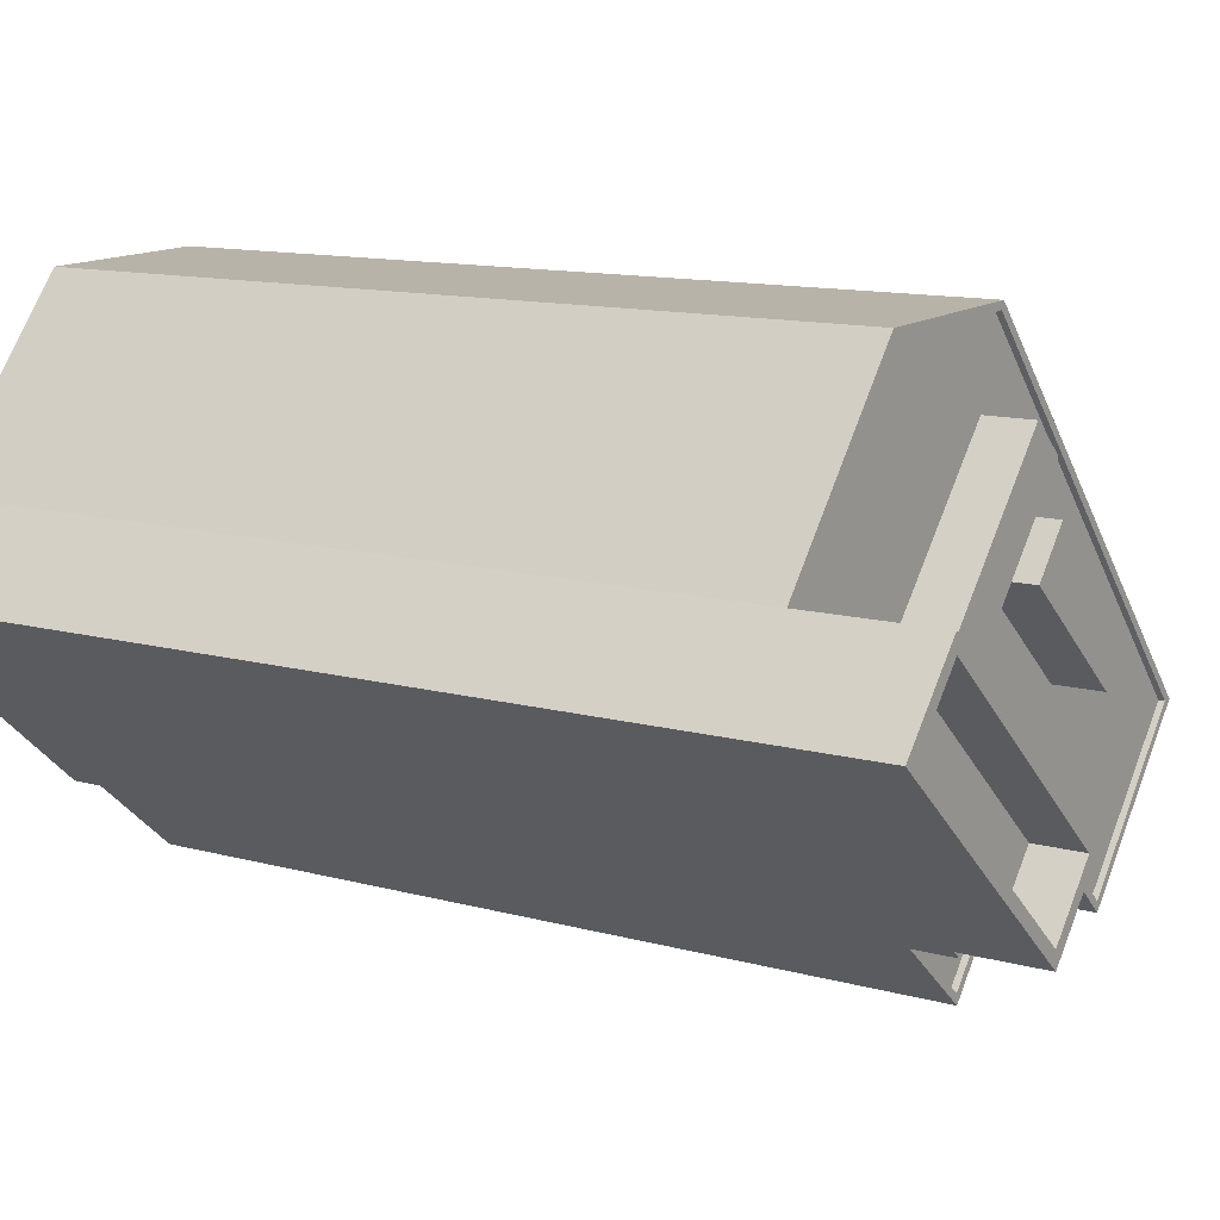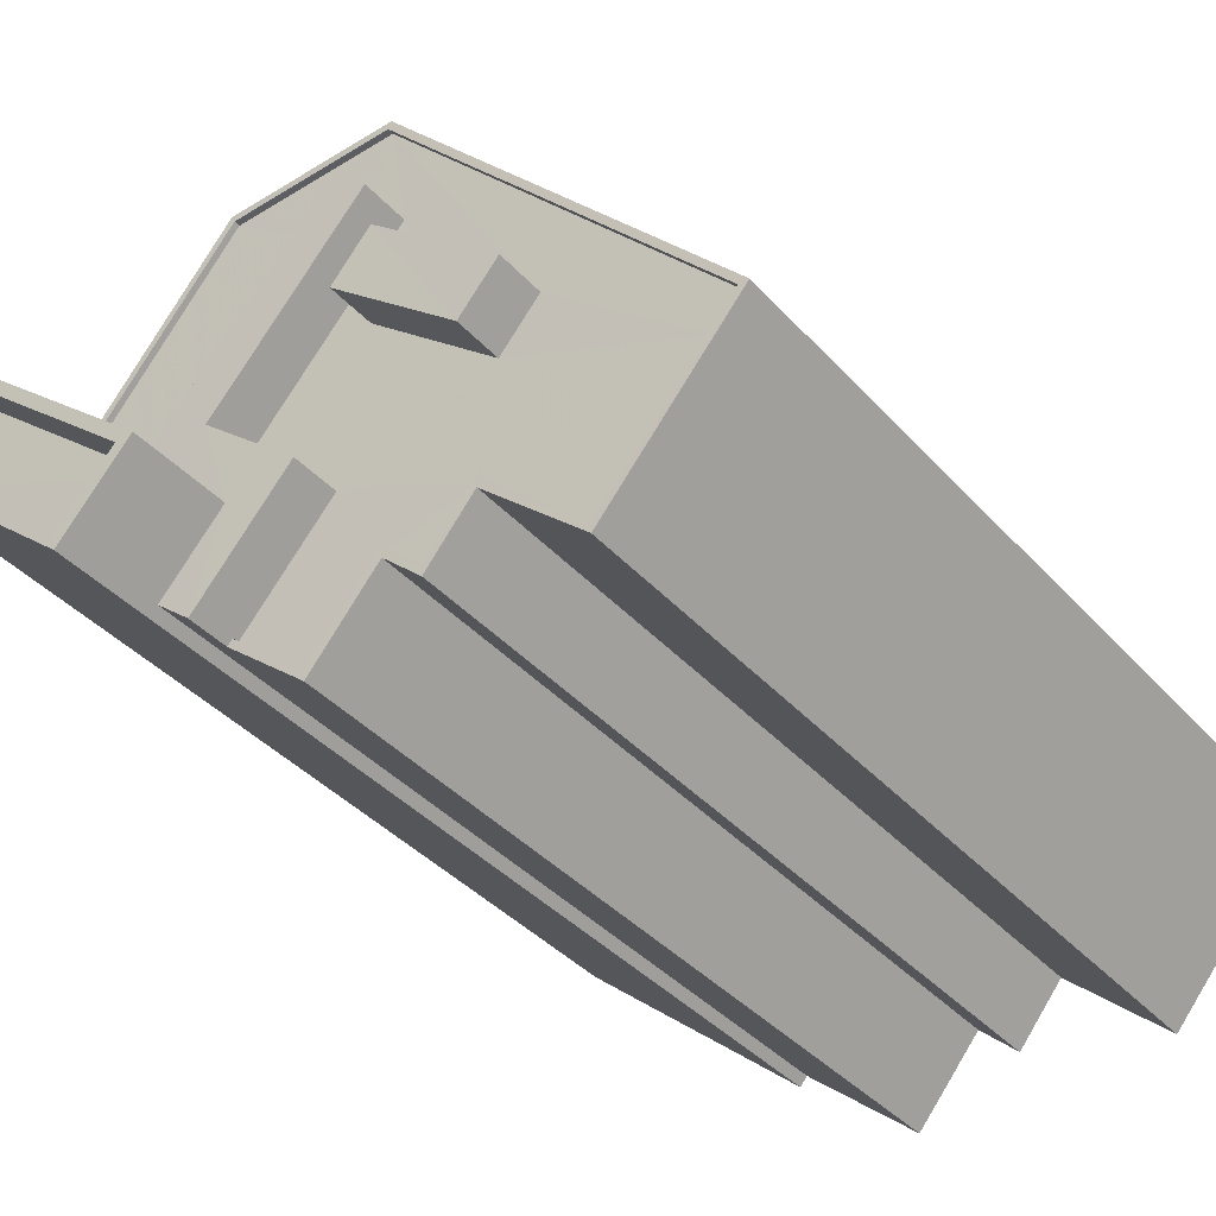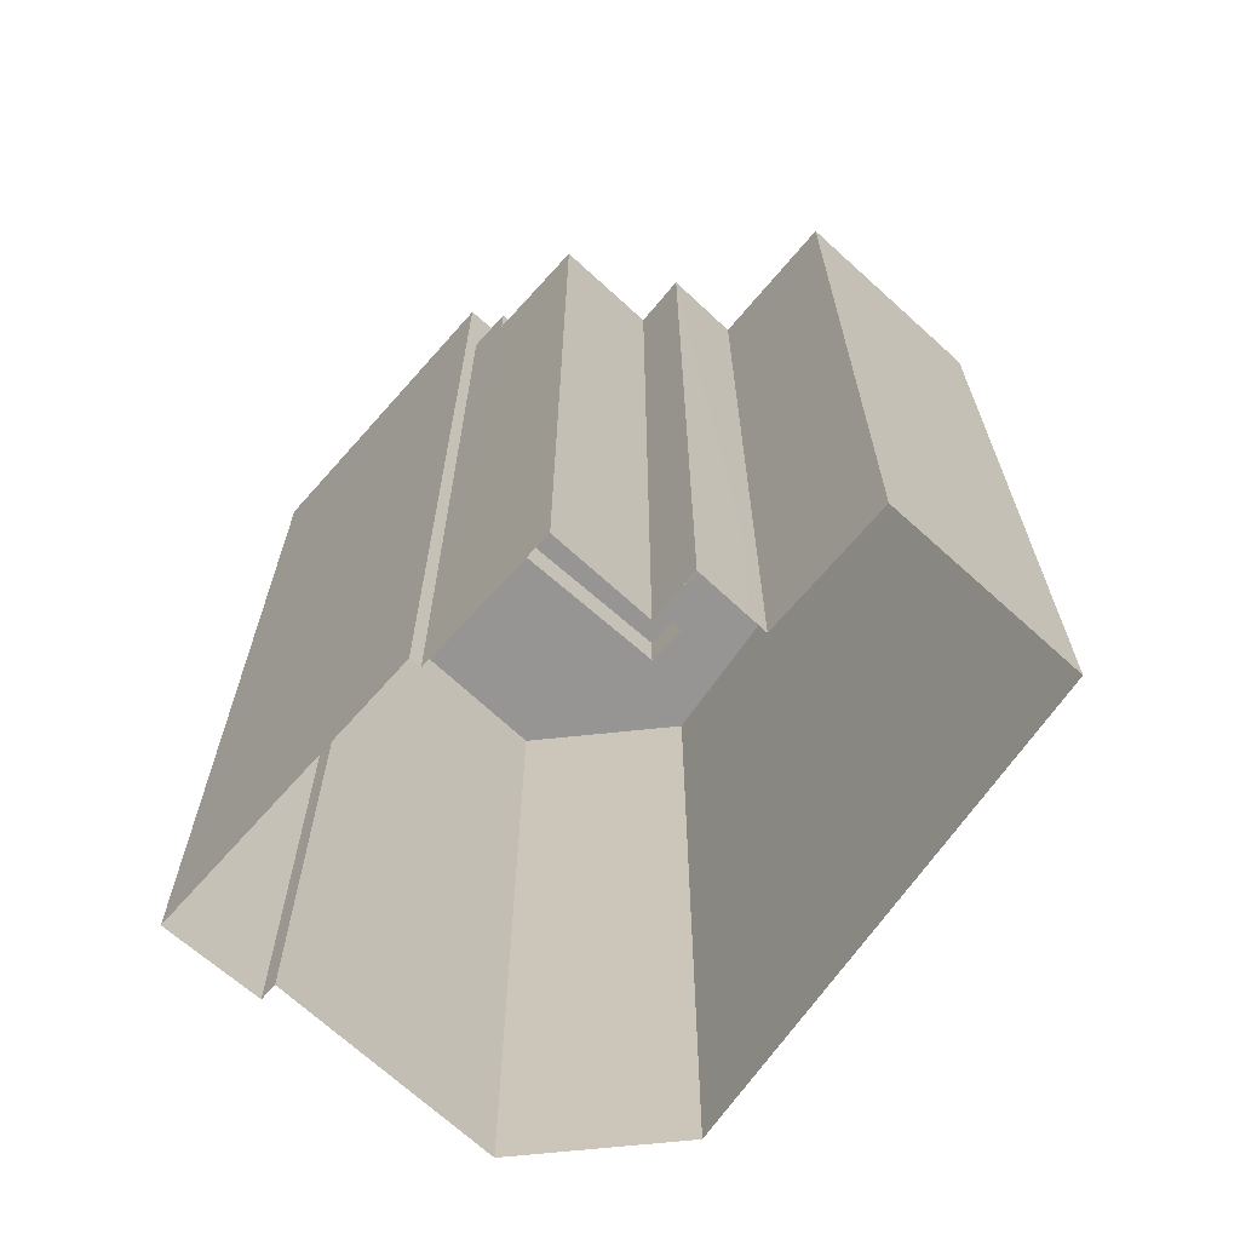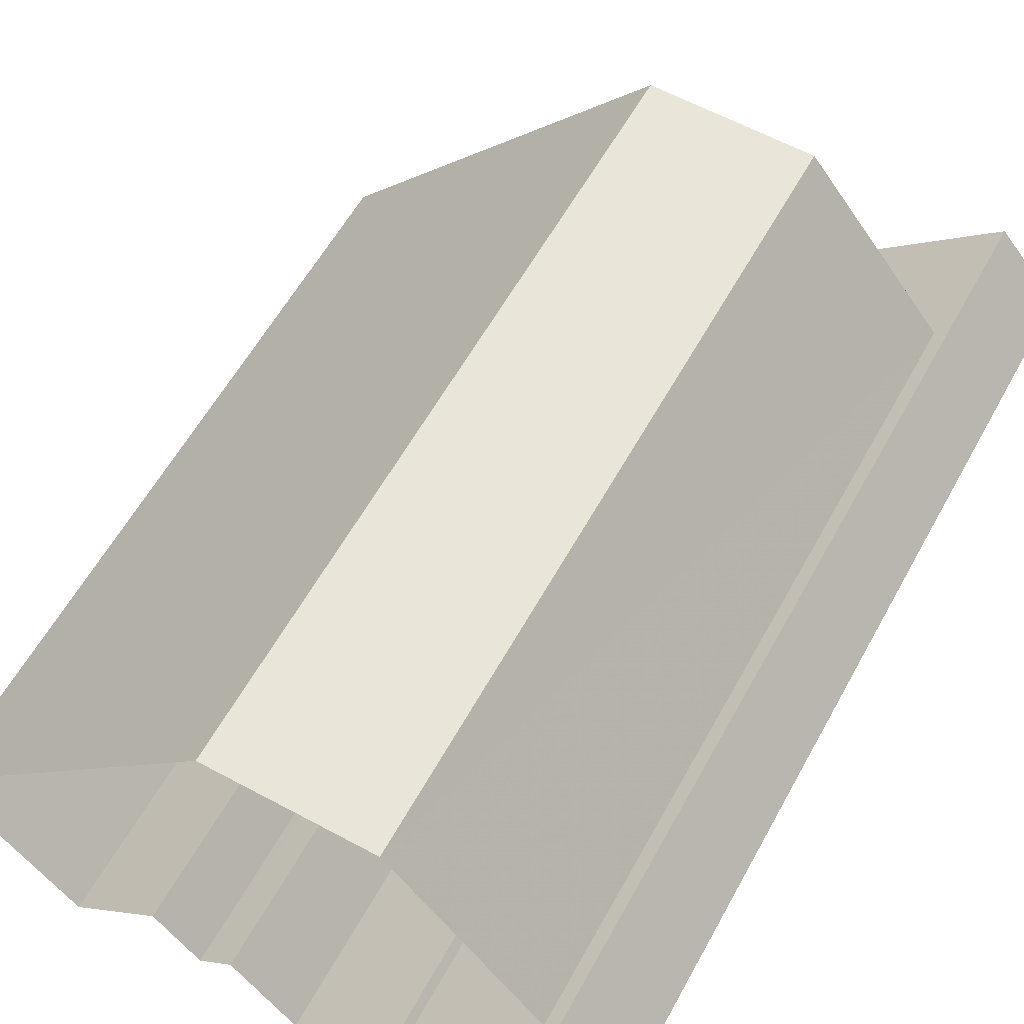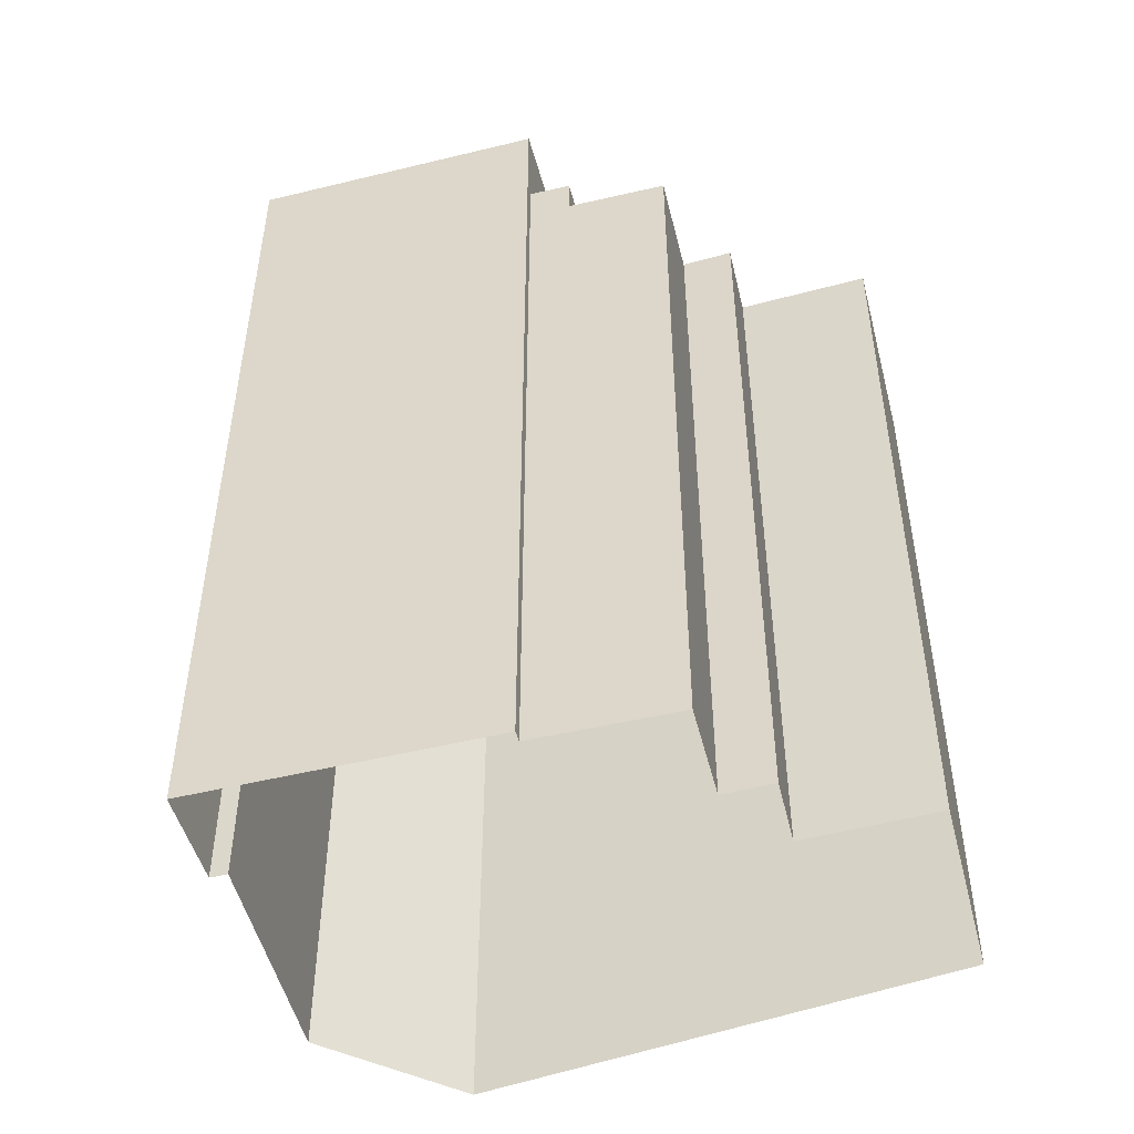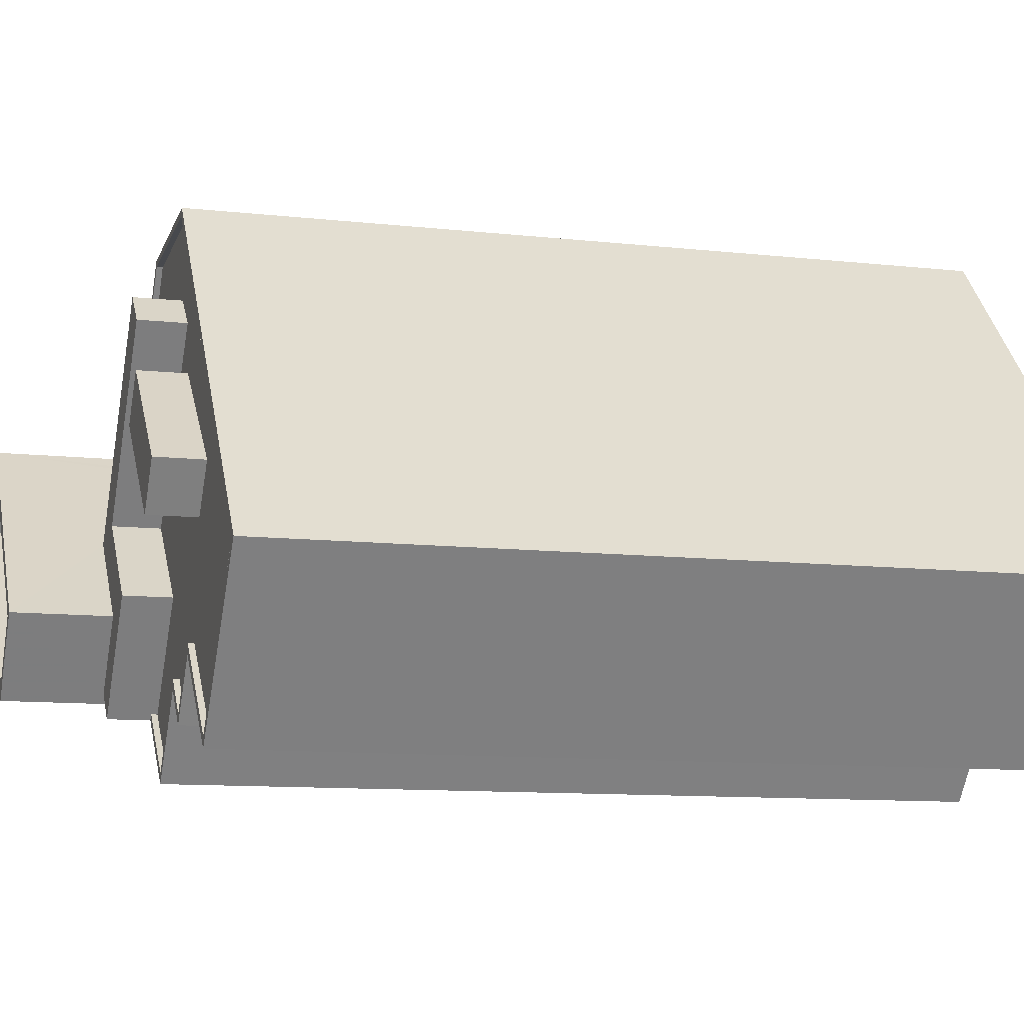
<metadata>
{"format":"obj","ext":"obj","renderer":"f3d","projection":"perspective","resolution":1024,"background":"white","views":[{"elev":11.8,"azim":-56.2,"up":"+Y"},{"elev":-38.5,"azim":36.7,"up":"+Y"},{"elev":-67.5,"azim":7.5,"up":"+Z"},{"elev":58.6,"azim":-151.4,"up":"+Y"},{"elev":-49.5,"azim":-25.9,"up":"+Z"},{"elev":-10.7,"azim":74.4,"up":"+Y"}]}
</metadata>
<code>
v -1.15e+04 -3.773e+04 33.34
v -1.151e+04 -3.774e+04 33.34
v -1.151e+04 -3.774e+04 33.34
v -1.152e+04 -3.772e+04 33.34
v -1.152e+04 -3.772e+04 33.34
v -1.152e+04 -3.774e+04 33.34
v -1.151e+04 -3.774e+04 33.34
v -1.152e+04 -3.774e+04 33.34
v -1.151e+04 -3.774e+04 33.34
v -1.153e+04 -3.773e+04 33.34
v -1.152e+04 -3.774e+04 33.34
v -1.153e+04 -3.773e+04 33.34
v -1.153e+04 -3.773e+04 33.34
v -1.153e+04 -3.773e+04 66.72
v -1.152e+04 -3.773e+04 66.72
v -1.152e+04 -3.772e+04 66.72
v -1.152e+04 -3.772e+04 66.72
v -1.152e+04 -3.772e+04 66.72
v -1.15e+04 -3.774e+04 66.72
v -1.15e+04 -3.773e+04 66.72
v -1.151e+04 -3.773e+04 66.72
v -1.152e+04 -3.772e+04 66.72
v -1.151e+04 -3.773e+04 66.72
v -1.151e+04 -3.772e+04 66.72
v -1.152e+04 -3.772e+04 66.72
v -1.152e+04 -3.772e+04 66.72
v -1.152e+04 -3.773e+04 66.72
v -1.152e+04 -3.773e+04 66.72
v -1.151e+04 -3.774e+04 66.72
v -1.152e+04 -3.773e+04 66.72
v -1.152e+04 -3.774e+04 66.72
v -1.152e+04 -3.774e+04 66.72
v -1.151e+04 -3.773e+04 66.72
v -1.151e+04 -3.774e+04 66.72
v -1.151e+04 -3.774e+04 66.72
v -1.151e+04 -3.774e+04 66.72
v -1.152e+04 -3.774e+04 66.97
v -1.152e+04 -3.774e+04 66.97
v -1.152e+04 -3.774e+04 66.97
v -1.151e+04 -3.774e+04 66.97
v -1.15e+04 -3.773e+04 66.97
v -1.151e+04 -3.774e+04 66.97
v -1.151e+04 -3.774e+04 66.97
v -1.151e+04 -3.774e+04 66.97
v -1.151e+04 -3.774e+04 66.97
v -1.151e+04 -3.774e+04 66.97
v -1.15e+04 -3.773e+04 66.97
v -1.152e+04 -3.772e+04 66.97
v -1.153e+04 -3.773e+04 66.97
v -1.153e+04 -3.773e+04 66.97
v -1.152e+04 -3.772e+04 66.97
v -1.152e+04 -3.772e+04 66.97
v -1.152e+04 -3.772e+04 66.97
v -1.152e+04 -3.774e+04 66.97
v -1.151e+04 -3.774e+04 66.97
v -1.151e+04 -3.774e+04 66.97
v -1.151e+04 -3.773e+04 68.73
v -1.151e+04 -3.773e+04 68.74
v -1.151e+04 -3.773e+04 68.74
v -1.152e+04 -3.773e+04 68.73
v -1.152e+04 -3.773e+04 68.7
v -1.151e+04 -3.772e+04 68.7
v -1.152e+04 -3.772e+04 68.7
v -1.152e+04 -3.773e+04 68.7
v -1.152e+04 -3.773e+04 68.7
v -1.152e+04 -3.773e+04 68.7
v -1.152e+04 -3.774e+04 68.7
v -1.152e+04 -3.774e+04 68.7
v -1.152e+04 -3.774e+04 72.77
v -1.152e+04 -3.773e+04 72.77
v -1.152e+04 -3.774e+04 72.77
v -1.153e+04 -3.773e+04 72.77
v -1.153e+04 -3.773e+04 72.77
v -1.153e+04 -3.773e+04 72.77
v -1.152e+04 -3.773e+04 72.77
v -1.153e+04 -3.773e+04 72.77
v -1.153e+04 -3.773e+04 70.77
v -1.152e+04 -3.773e+04 70.77
v -1.153e+04 -3.773e+04 70.77
v -1.152e+04 -3.774e+04 70.77
f 1 2 3
f 4 1 3
f 5 4 6
f 6 7 8
f 3 9 7
f 10 6 11
f 12 13 10
f 13 5 6
f 4 3 7
f 4 7 6
f 13 6 10
f 14 15 16
f 16 17 18
f 16 15 17
f 19 20 21
f 22 23 24
f 23 21 24
f 21 20 25
f 17 26 18
f 18 26 25
f 26 24 25
f 24 21 25
f 22 27 28
f 22 28 23
f 29 30 31
f 27 30 28
f 29 31 32
f 19 21 33
f 19 34 35
f 28 30 33
f 36 34 29
f 34 30 29
f 19 33 34
f 33 30 34
f 37 38 39
f 40 41 42
f 43 44 45
f 45 40 42
f 46 44 43
f 38 46 39
f 47 41 48
f 49 50 51
f 52 49 51
f 52 53 48
f 37 39 54
f 39 46 55
f 52 51 53
f 43 45 56
f 46 43 55
f 53 47 48
f 42 41 47
f 45 42 56
f 57 58 59
f 57 60 58
f 61 62 63
f 64 61 63
f 65 61 66
f 67 65 66
f 68 67 66
f 64 66 61
f 69 70 71
f 72 73 74
f 72 75 70
f 74 73 76
f 71 70 75
f 75 72 74
f 77 78 79
f 77 80 78
f 71 73 69
f 71 76 73
f 50 16 51
f 50 14 16
f 25 53 18
f 18 51 16
f 18 53 51
f 53 25 20
f 47 53 20
f 35 42 19
f 19 47 20
f 19 42 47
f 56 35 34
f 56 42 35
f 43 34 36
f 43 56 34
f 55 36 29
f 55 43 36
f 32 55 29
f 32 39 55
f 31 39 32
f 31 54 39
f 52 4 5
f 52 48 4
f 48 1 4
f 48 41 1
f 40 2 1
f 41 40 1
f 45 3 2
f 40 45 2
f 44 9 3
f 45 44 3
f 46 7 9
f 44 46 9
f 7 38 8
f 7 46 38
f 38 37 8
f 8 37 6
f 6 37 68
f 37 67 68
f 49 52 5
f 13 49 5
f 21 59 58
f 33 21 58
f 60 33 58
f 60 28 33
f 23 28 60
f 57 23 60
f 21 23 57
f 59 21 57
f 61 30 27
f 61 65 30
f 31 30 54
f 37 54 67
f 67 54 65
f 54 30 65
f 64 63 17
f 64 17 15
f 63 26 17
f 63 62 24
f 26 63 24
f 24 62 22
f 22 61 27
f 22 62 61
f 13 12 49
f 12 72 49
f 64 70 66
f 64 72 70
f 15 14 50
f 15 50 64
f 49 72 50
f 50 72 64
f 66 70 68
f 6 68 11
f 11 68 69
f 68 70 69
f 11 73 10
f 11 69 73
f 73 72 12
f 10 73 12
f 76 77 79
f 74 76 79
f 74 79 78
f 75 74 78
f 71 78 80
f 71 75 78
f 76 80 77
f 76 71 80

</code>
